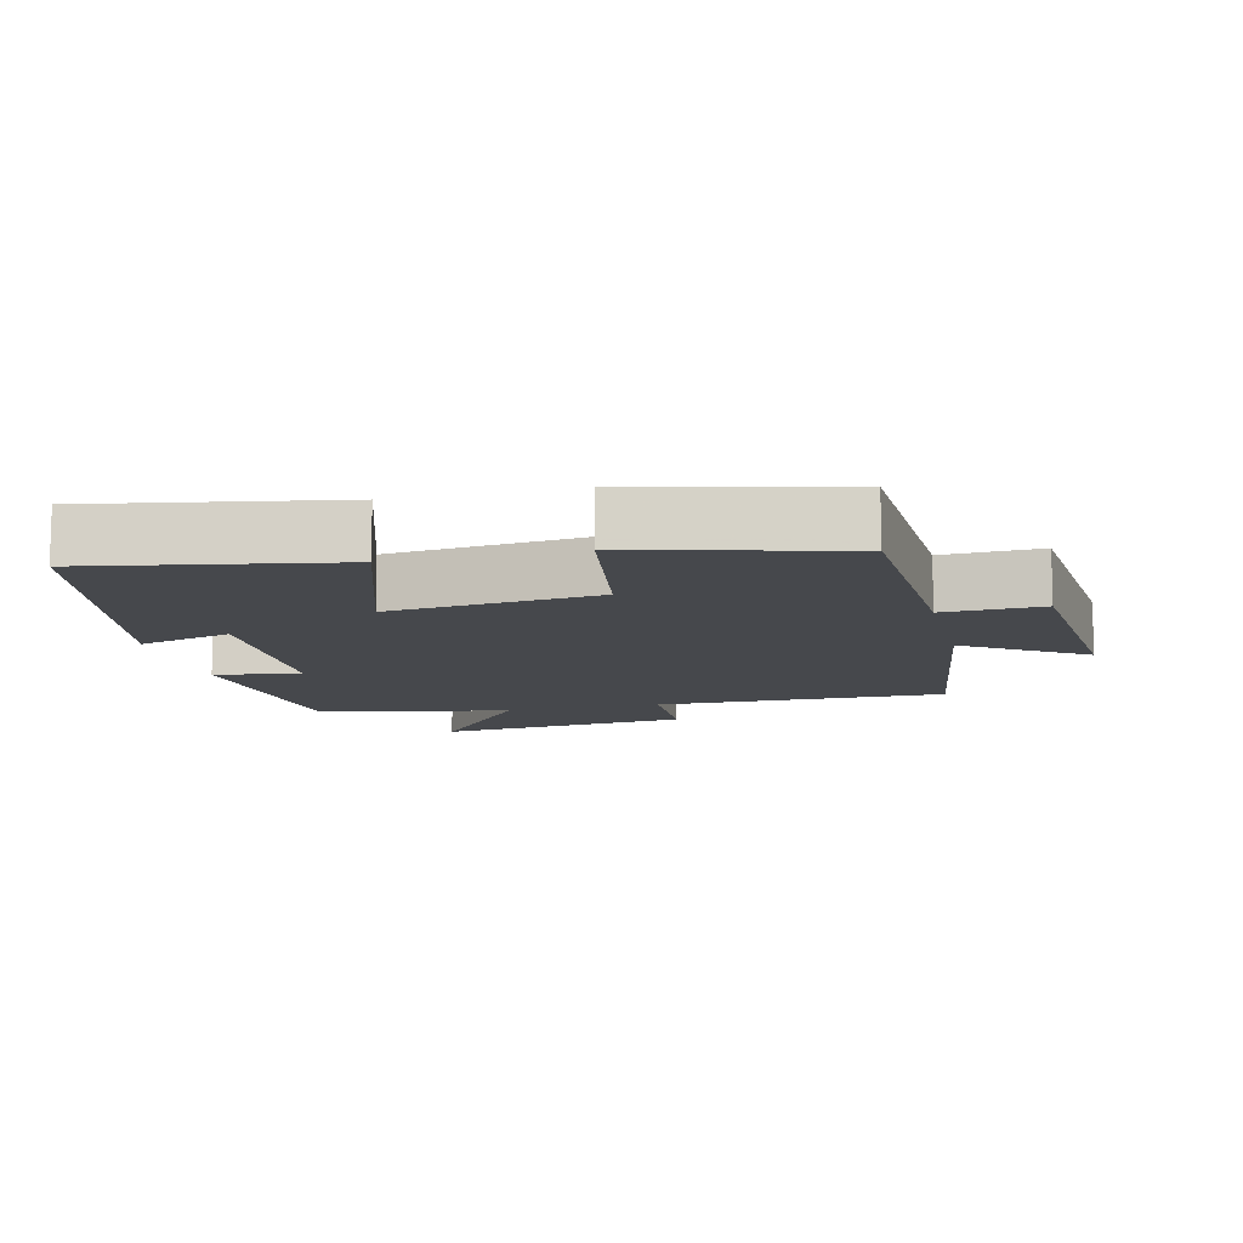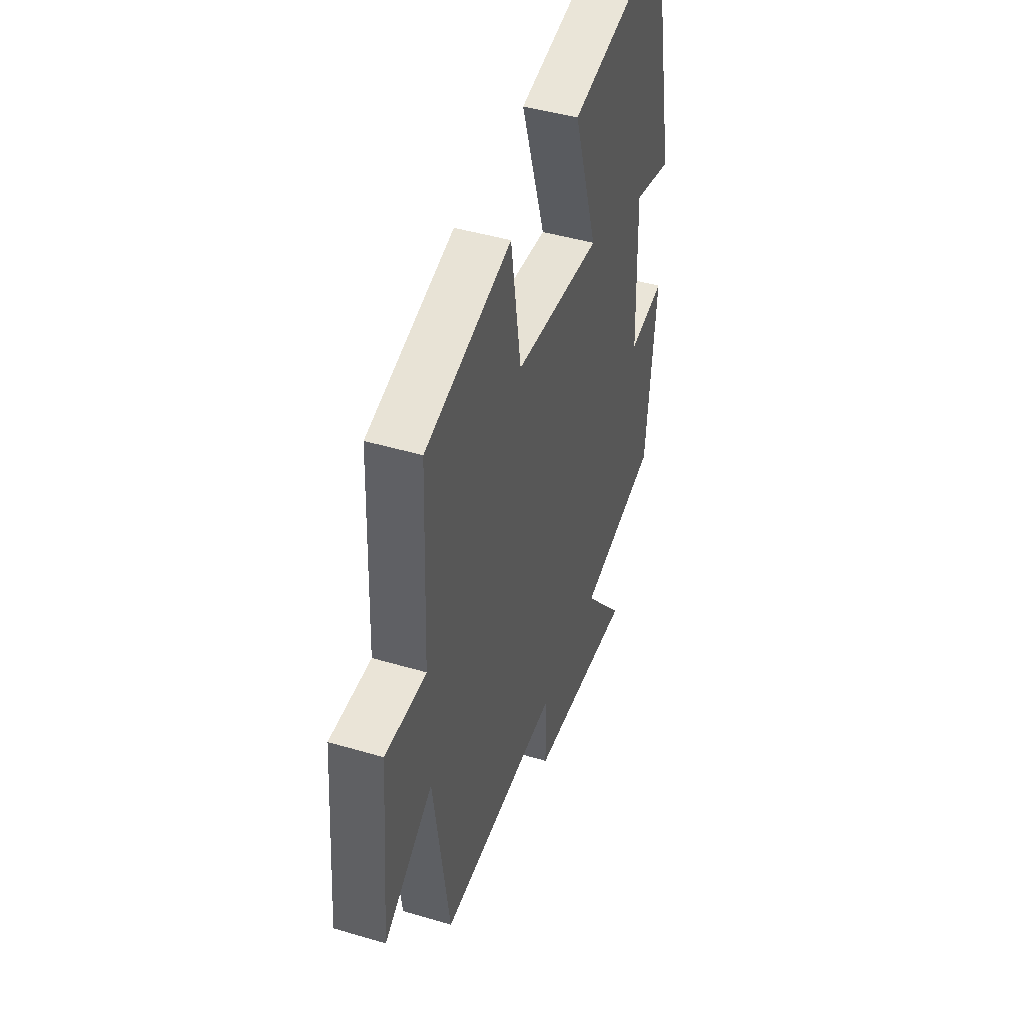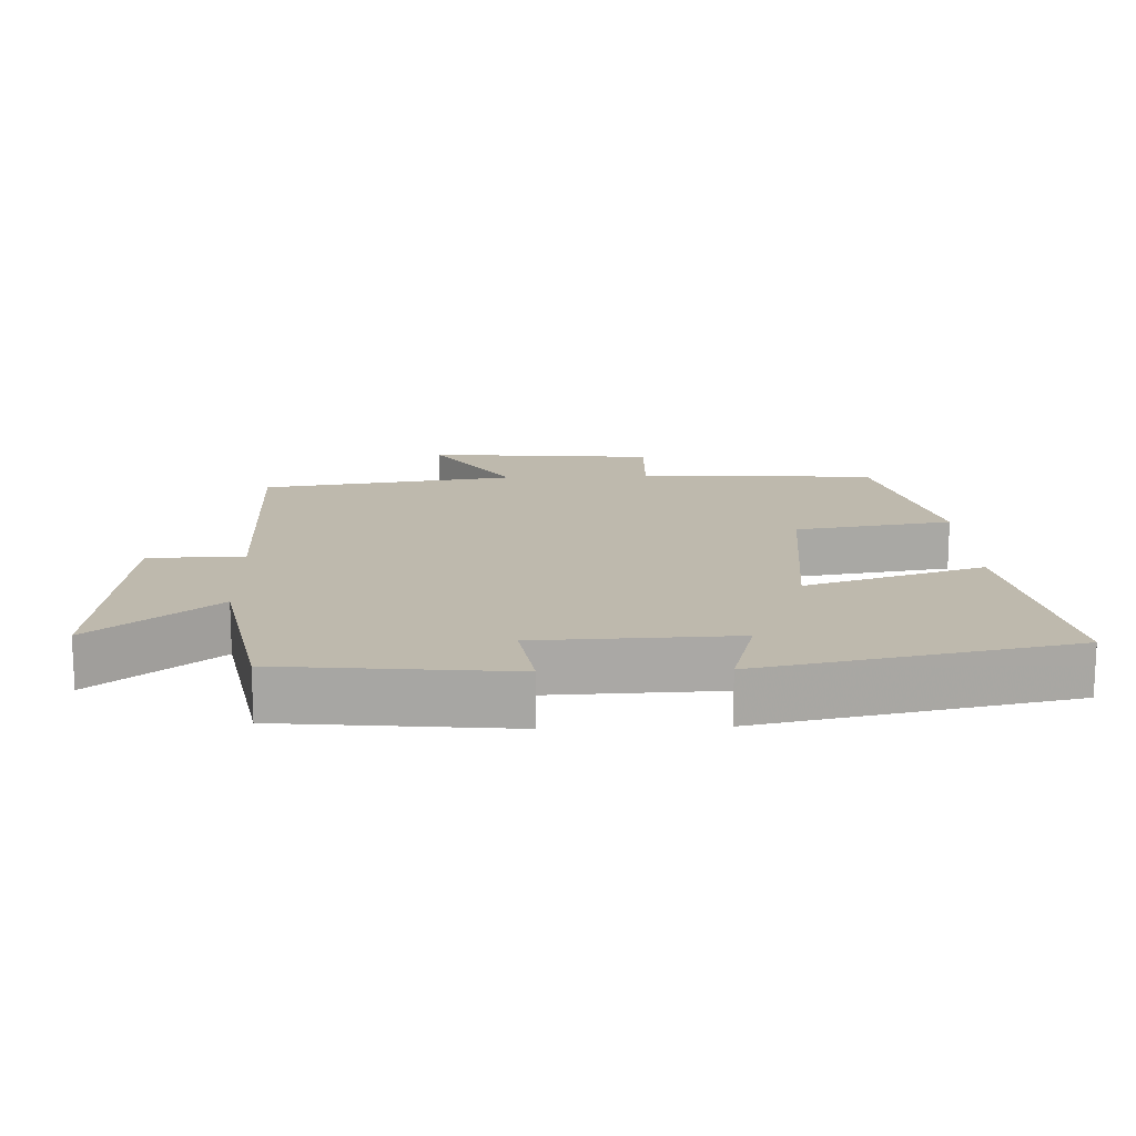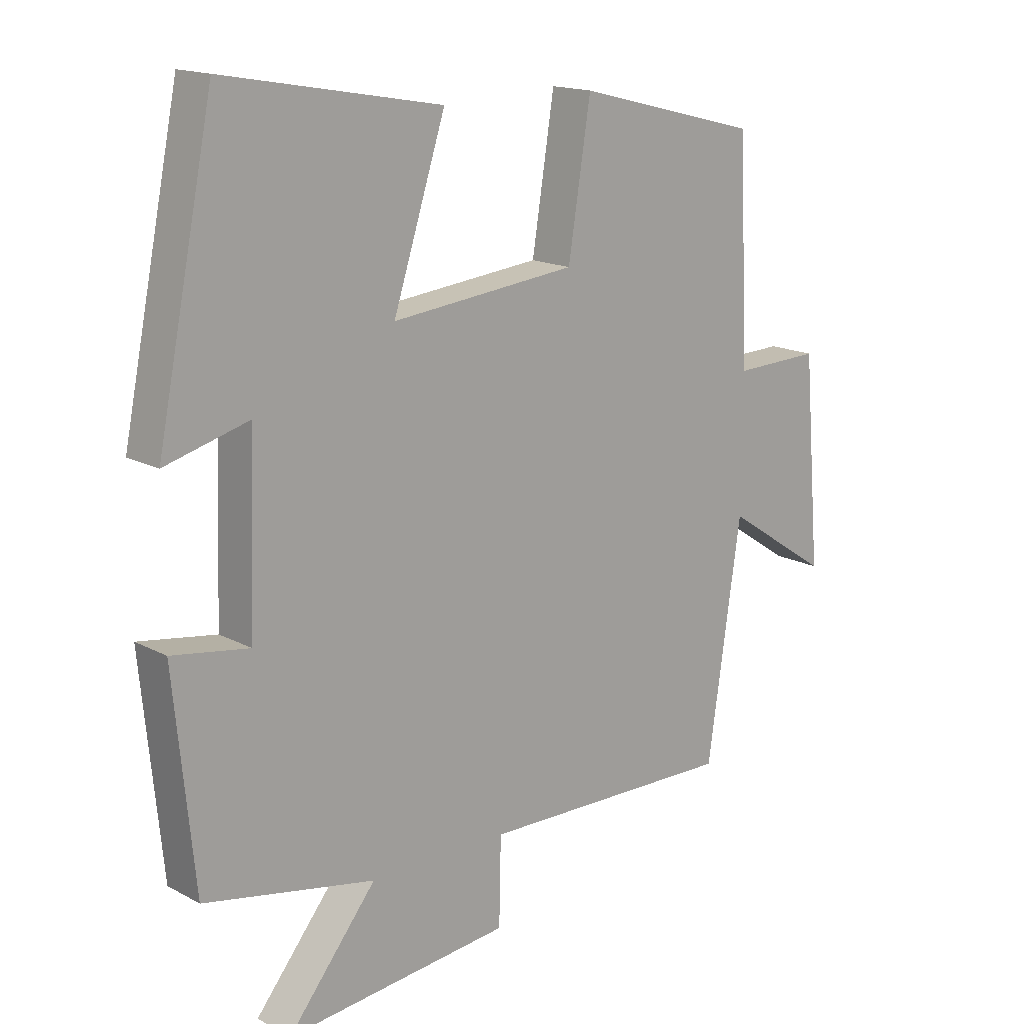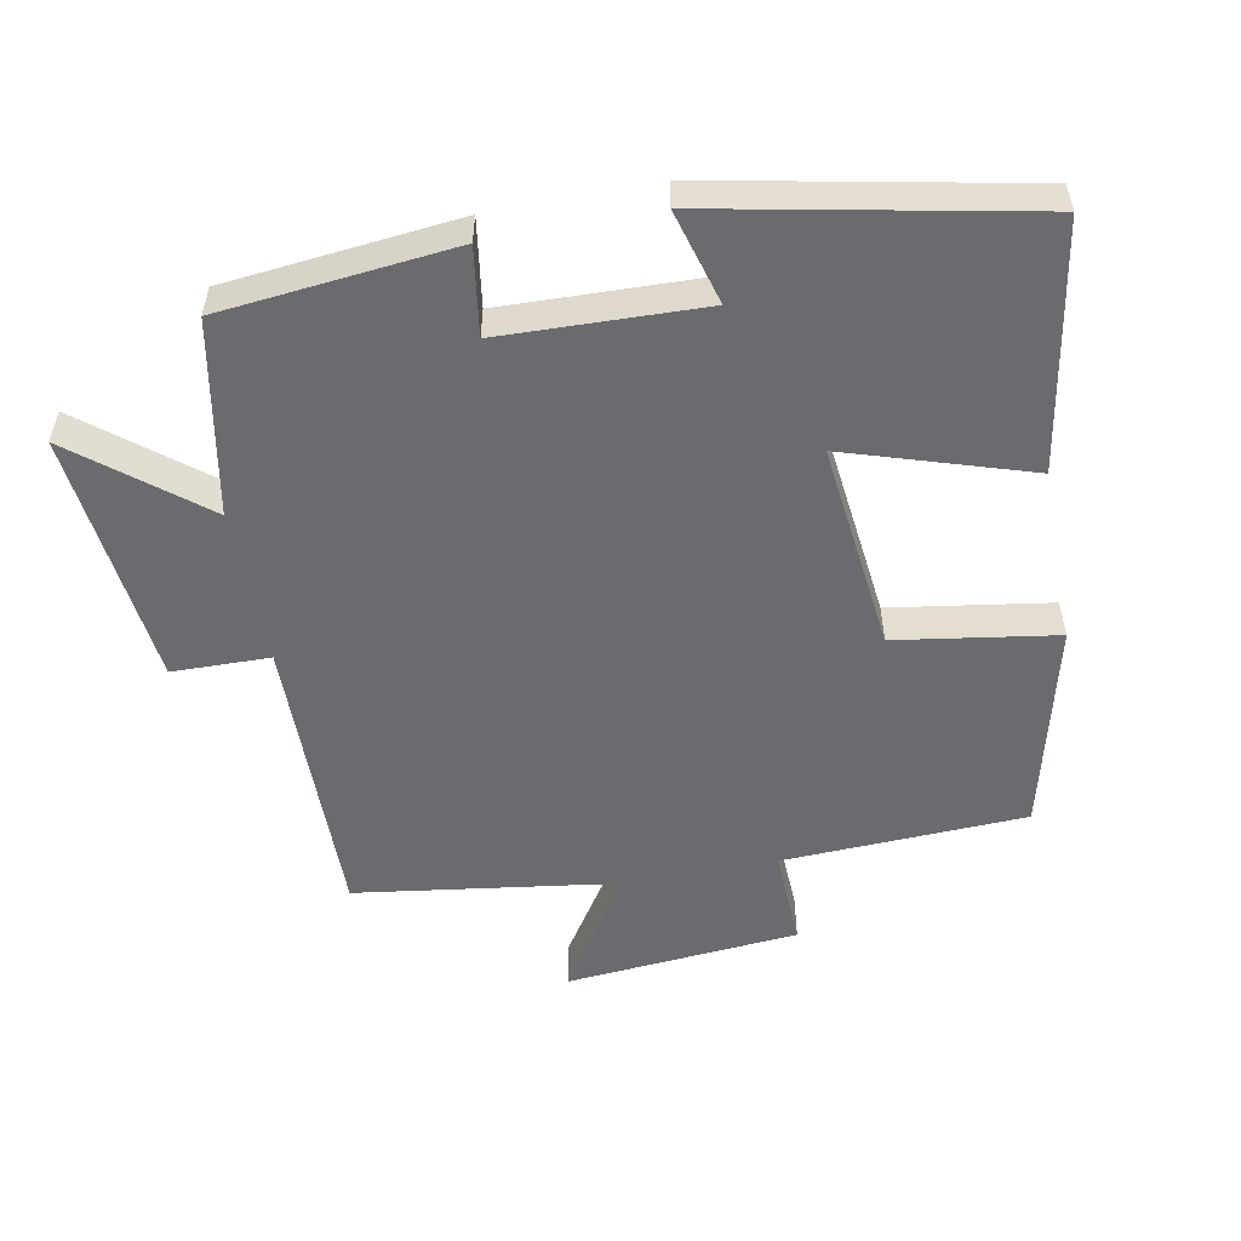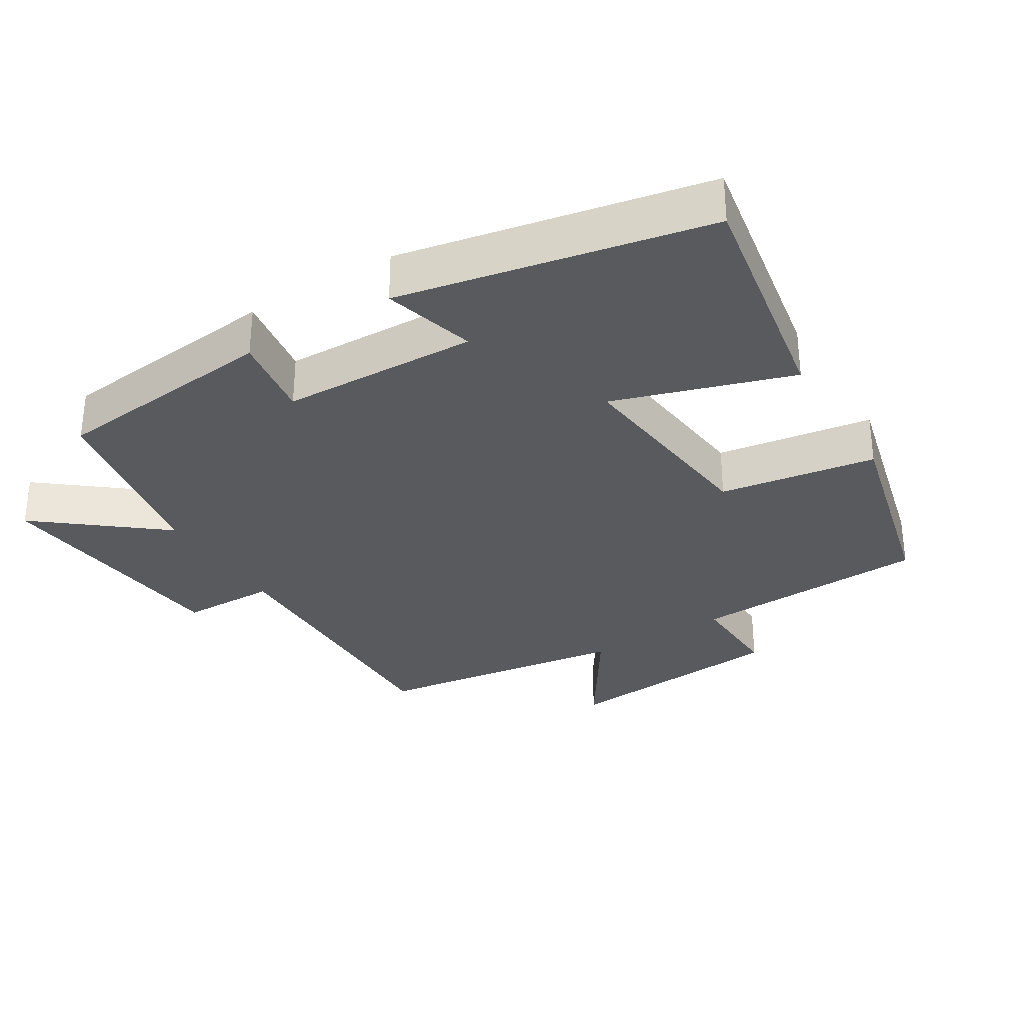
<metadata>
{"format":"obj","ext":"obj","renderer":"f3d","projection":"perspective","resolution":1024,"background":"white","views":[{"elev":-11.2,"azim":13.6,"up":"+Y"},{"elev":45.3,"azim":108.9,"up":"+Z"},{"elev":15.2,"azim":-92.1,"up":"+Y"},{"elev":15.9,"azim":-42.2,"up":"+Z"},{"elev":-53.4,"azim":-79.0,"up":"+Y"},{"elev":-31.8,"azim":-58.3,"up":"+Y"}]}
</metadata>
<code>
v -0.409 0.07 0.562
v -0.06 0.07 0.5
v -0.144 0.07 0.24
v 0.154 0.07 0.272
v 0.19 0.07 0.5
v 0.486 0.07 0.426
v 0.5 0.07 0.08
v 0.641 0.07 0.085
v 0.669 0.07 -0.247
v 0.5 0.07 -0.136
v 0.446 0.07 -0.507
v 0.032 0.07 -0.5
v 0.029 0.07 -0.639
v -0.335 0.07 -0.677
v -0.192 0.07 -0.5
v -0.467 0.07 -0.447
v -0.5 0.07 -0.116
v -0.376 0.07 -0.135
v -0.366 0.07 0.151
v -0.5 0.07 0.114
v -0.409 0 0.562
v -0.06 0 0.5
v -0.144 0 0.24
v 0.154 0 0.272
v 0.19 0 0.5
v 0.486 0 0.426
v 0.5 0 0.08
v 0.641 0 0.085
v 0.669 0 -0.247
v 0.5 0 -0.136
v 0.446 0 -0.507
v 0.032 0 -0.5
v 0.029 0 -0.639
v -0.335 0 -0.677
v -0.192 0 -0.5
v -0.467 0 -0.447
v -0.5 0 -0.116
v -0.376 0 -0.135
v -0.366 0 0.151
v -0.5 0 0.114
f 1 2 3
f 20 1 3
f 19 20 3
f 18 19 3 4
f 15 16 17 18
f 15 18 4
f 12 13 14 15
f 12 15 4
f 10 11 12 4
f 7 8 9 10
f 6 7 10
f 5 6 10
f 4 5 10
f 23 22 21
f 23 21 40
f 23 40 39
f 24 23 39 38
f 38 37 36 35
f 24 38 35
f 35 34 33 32
f 24 35 32
f 24 32 31 30
f 30 29 28 27
f 30 27 26
f 30 26 25
f 30 25 24
f 1 21 22 2
f 2 22 23 3
f 3 23 24 4
f 4 24 25 5
f 5 25 26 6
f 6 26 27 7
f 7 27 28 8
f 8 28 29 9
f 9 29 30 10
f 10 30 31 11
f 11 31 32 12
f 12 32 33 13
f 13 33 34 14
f 14 34 35 15
f 15 35 36 16
f 16 36 37 17
f 17 37 38 18
f 18 38 39 19
f 19 39 40 20
f 20 40 21 1

</code>
